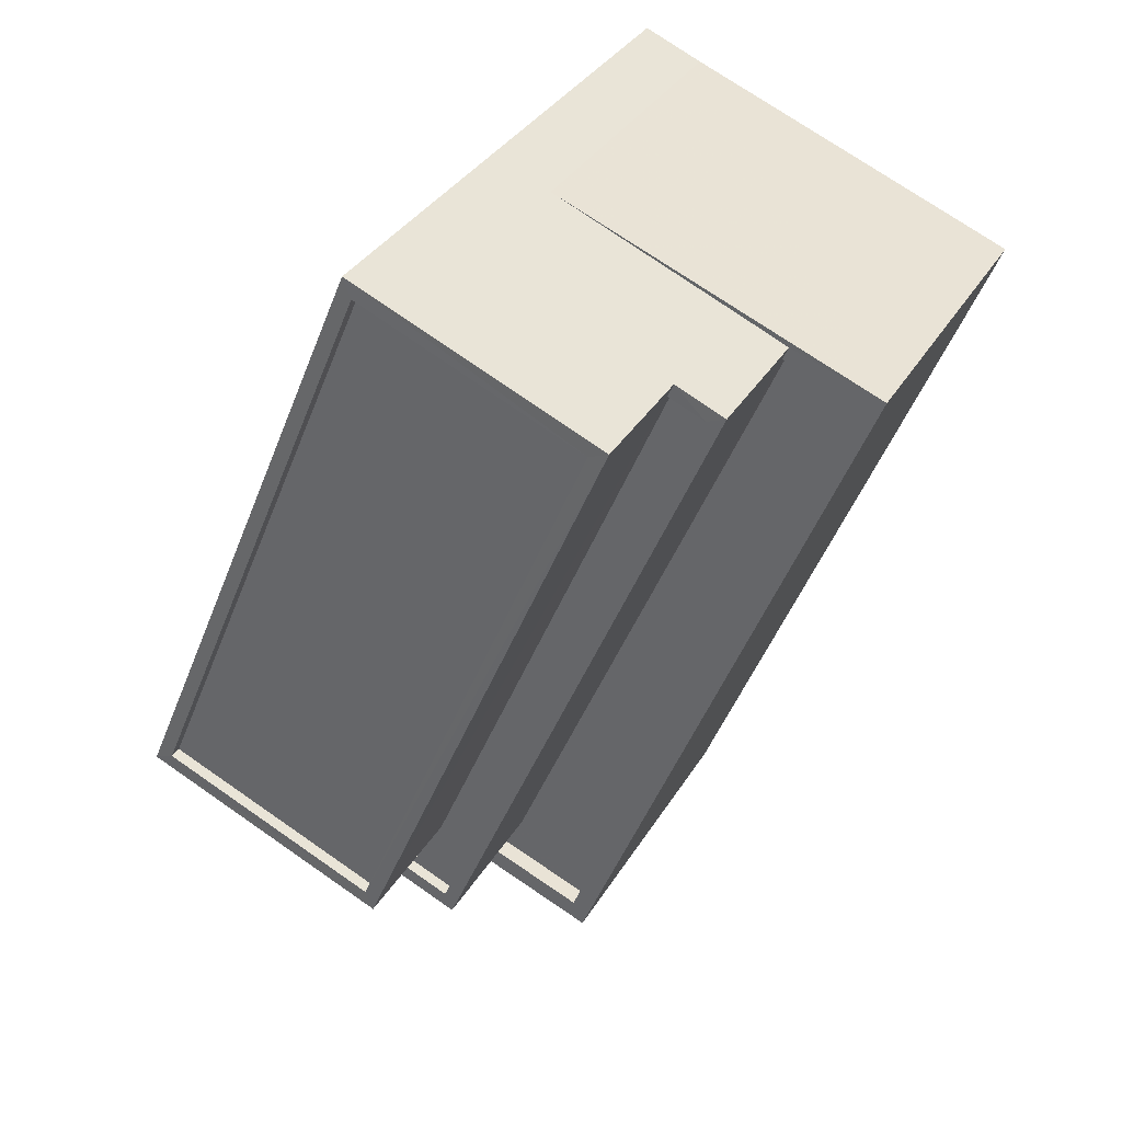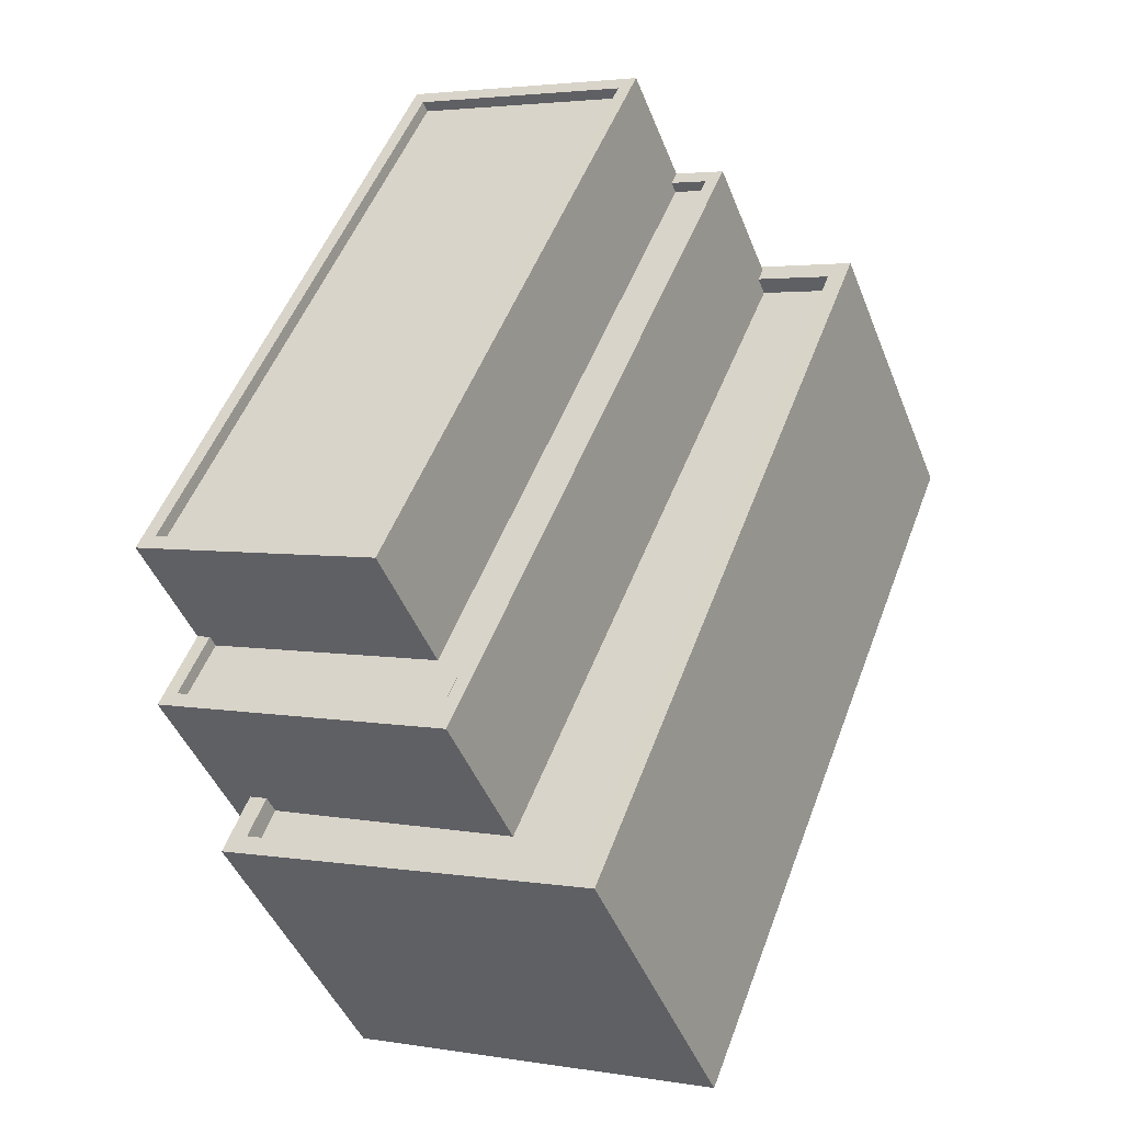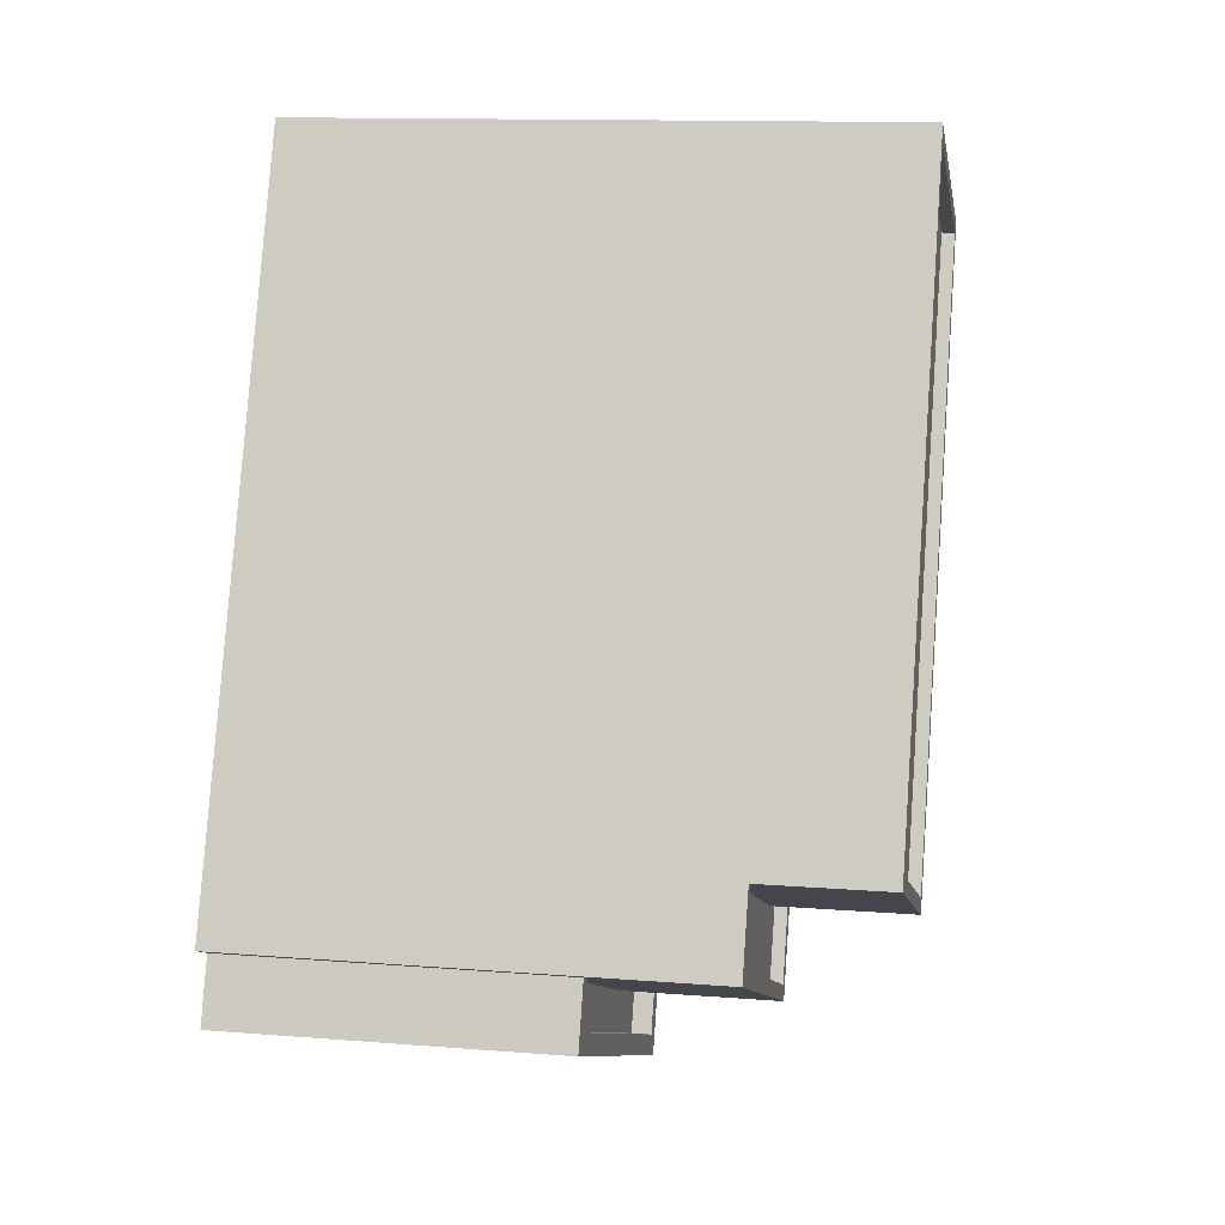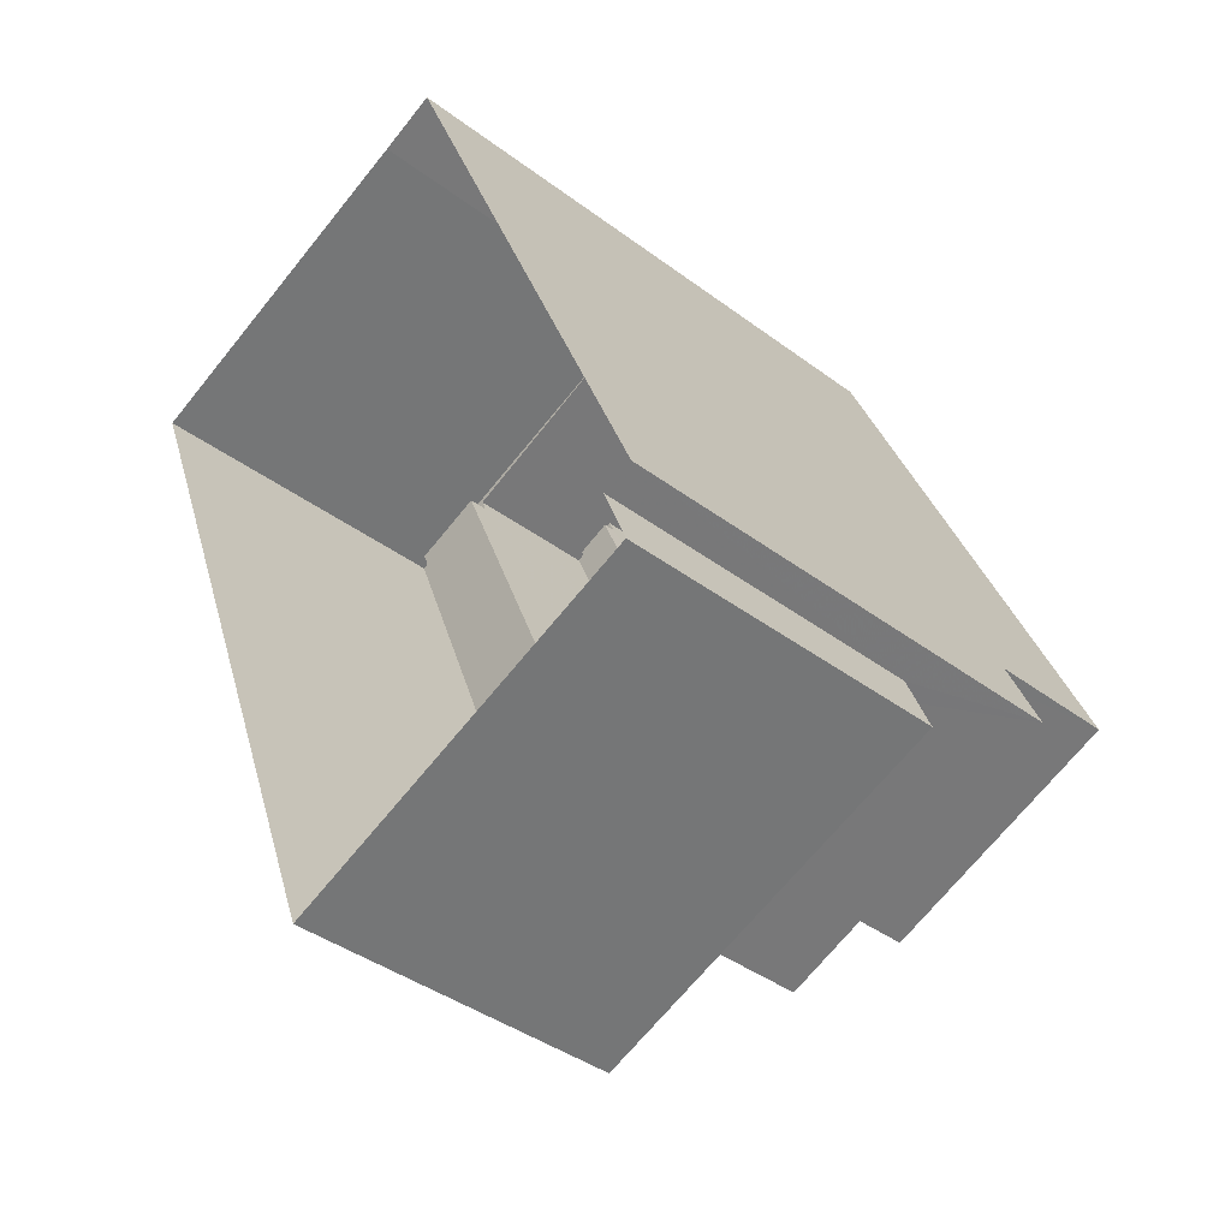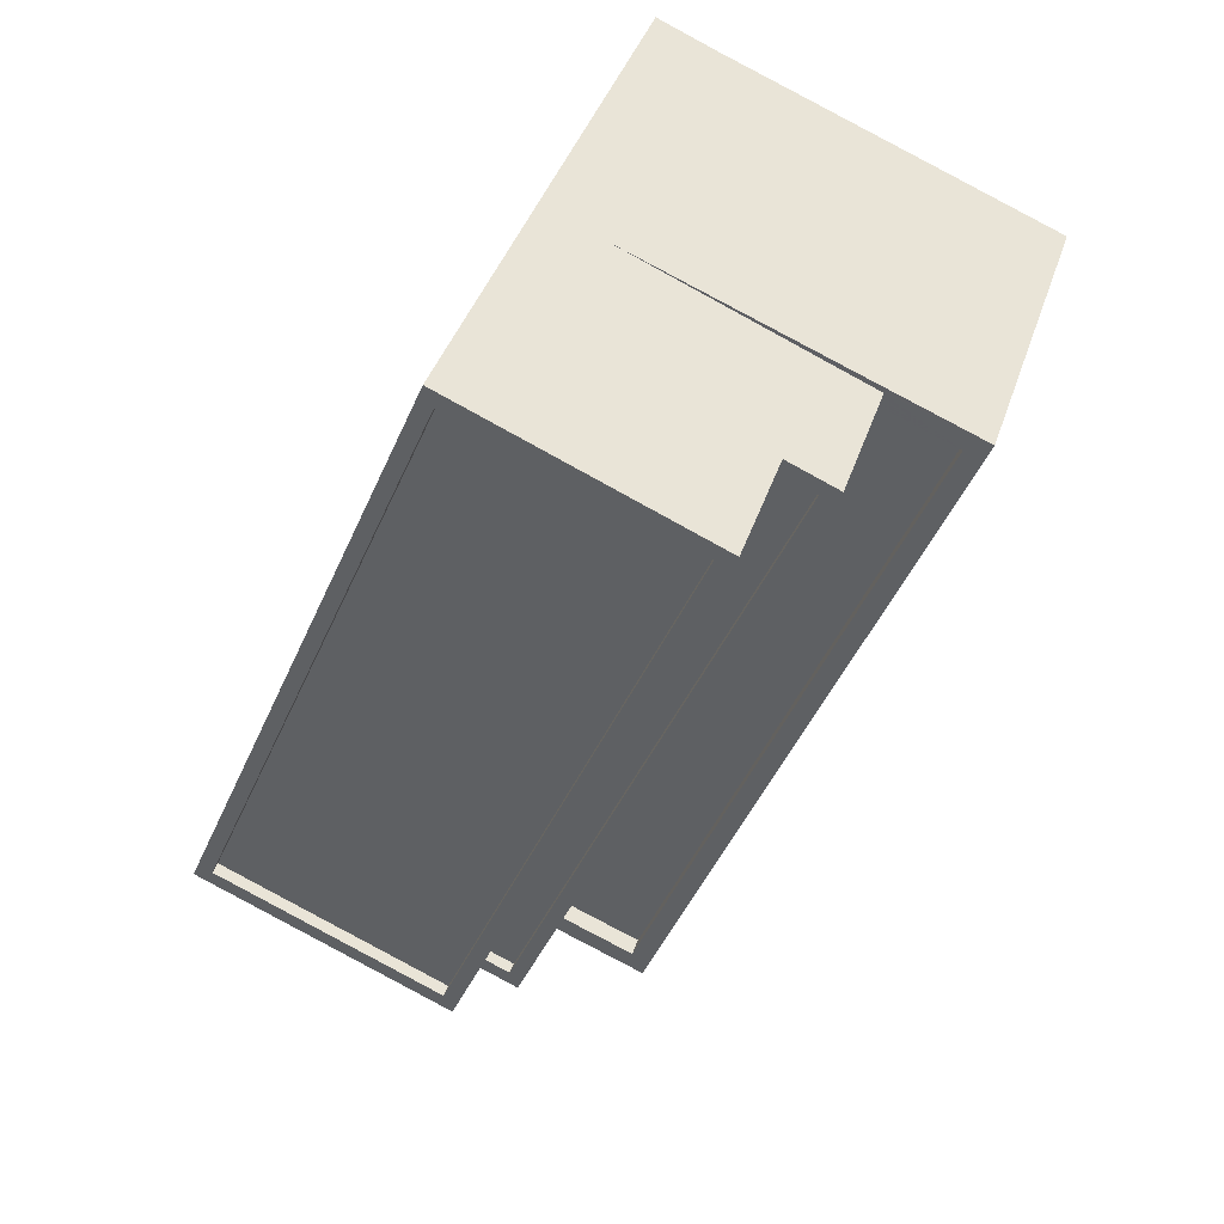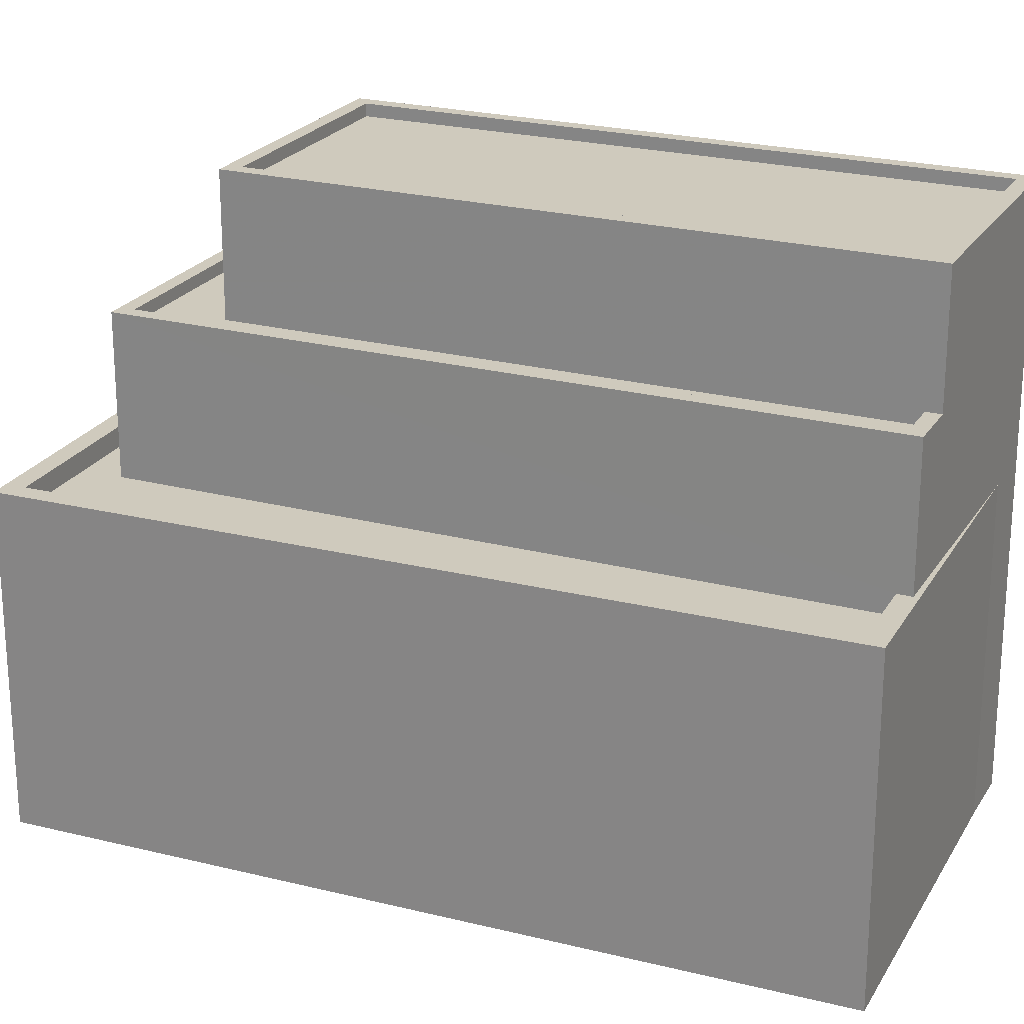
<metadata>
{"format":"obj","ext":"obj","renderer":"f3d","projection":"perspective","resolution":1024,"background":"white","views":[{"elev":34.7,"azim":26.9,"up":"+Y"},{"elev":-45.6,"azim":20.9,"up":"+Y"},{"elev":12.7,"azim":-79.5,"up":"+Y"},{"elev":-40.2,"azim":-132.6,"up":"+Y"},{"elev":40.8,"azim":17.7,"up":"+Y"},{"elev":22.9,"azim":91.4,"up":"+Z"}]}
</metadata>
<code>
v -7343 -3.707e+04 10.35
v -7342 -3.707e+04 10.35
v -7342 -3.707e+04 10.75
v -7343 -3.707e+04 10.75
v -7347 -3.708e+04 10.35
v -7347 -3.708e+04 10.75
v -7354 -3.708e+04 10.35
v -7354 -3.708e+04 10.75
v -7354 -3.708e+04 10.35
v -7354 -3.708e+04 10.75
v -7341 -3.707e+04 4.076
v -7347 -3.708e+04 10.74
v -7347 -3.708e+04 4.075
v -7341 -3.707e+04 10.75
v -7355 -3.708e+04 4.078
v -7355 -3.708e+04 10.75
v -7354 -3.708e+04 4.078
v -7354 -3.708e+04 10.75
v -7348 -3.706e+04 4.079
v -7348 -3.706e+04 10.75
v -7349 -3.708e+04 10.35
v -7355 -3.708e+04 4.079
v -7349 -3.708e+04 13.54
v -7355 -3.708e+04 13.54
v -7354 -3.708e+04 16.09
v -7349 -3.706e+04 16.09
v -7354 -3.708e+04 13.54
v -7349 -3.706e+04 4.079
v -7343 -3.707e+04 13.54
v -7343 -3.707e+04 10.75
v -7344 -3.707e+04 10.75
v -7344 -3.707e+04 13.54
v -7344 -3.707e+04 13.29
v -7343 -3.707e+04 13.29
v -7343 -3.707e+04 13.54
v -7344 -3.707e+04 13.54
v -7349 -3.708e+04 13.54
v -7349 -3.708e+04 13.29
v -7354 -3.708e+04 13.29
v -7354 -3.708e+04 13.54
v -7354 -3.708e+04 13.29
v -7354 -3.708e+04 13.54
v -7344 -3.707e+04 16.09
v -7349 -3.708e+04 13.29
v -7349 -3.708e+04 16.09
v -7344 -3.707e+04 16.09
v -7349 -3.706e+04 15.84
v -7344 -3.707e+04 15.84
v -7349 -3.706e+04 16.09
v -7349 -3.708e+04 16.09
v -7349 -3.708e+04 15.84
v -7354 -3.708e+04 15.84
v -7354 -3.708e+04 16.09
f 15 17 13
f 13 17 11
f 17 22 28
f 11 17 19
f 19 17 28
f 1 2 3
f 4 1 3
f 5 3 2
f 5 6 3
f 6 5 7
f 8 6 7
f 9 8 7
f 9 10 8
f 11 12 13
f 11 14 12
f 12 15 13
f 12 16 15
f 17 15 16
f 18 17 16
f 19 14 11
f 19 20 14
f 9 21 10
f 17 18 22
f 21 23 10
f 22 18 24
f 10 23 24
f 18 10 24
f 25 26 27
f 26 28 27
f 27 22 24
f 27 28 22
f 21 4 23
f 23 4 29
f 21 1 4
f 29 4 30
f 31 32 29
f 30 31 29
f 33 34 35
f 36 33 35
f 37 35 34
f 38 37 34
f 37 38 39
f 40 37 39
f 41 40 39
f 41 42 40
f 32 31 20
f 43 32 26
f 20 19 28
f 26 20 28
f 26 32 20
f 44 36 45
f 45 36 43
f 44 33 36
f 43 36 32
f 41 44 42
f 27 42 25
f 25 42 45
f 42 44 45
f 46 47 48
f 46 49 47
f 50 48 51
f 50 46 48
f 50 51 52
f 53 50 52
f 49 52 47
f 49 53 52
f 2 21 5
f 5 21 7
f 2 1 21
f 7 21 9
f 12 14 6
f 14 20 31
f 16 12 6
f 18 16 8
f 10 18 8
f 4 3 30
f 30 14 31
f 8 16 6
f 6 14 3
f 3 14 30
f 27 24 40
f 36 35 32
f 29 32 35
f 24 23 37
f 42 27 40
f 23 29 35
f 35 37 23
f 24 37 40
f 34 44 38
f 38 44 39
f 34 33 44
f 39 44 41
f 25 45 50
f 46 26 49
f 43 26 46
f 43 50 45
f 25 50 53
f 50 43 46
f 52 51 48
f 47 52 48
f 49 26 25
f 53 49 25

</code>
